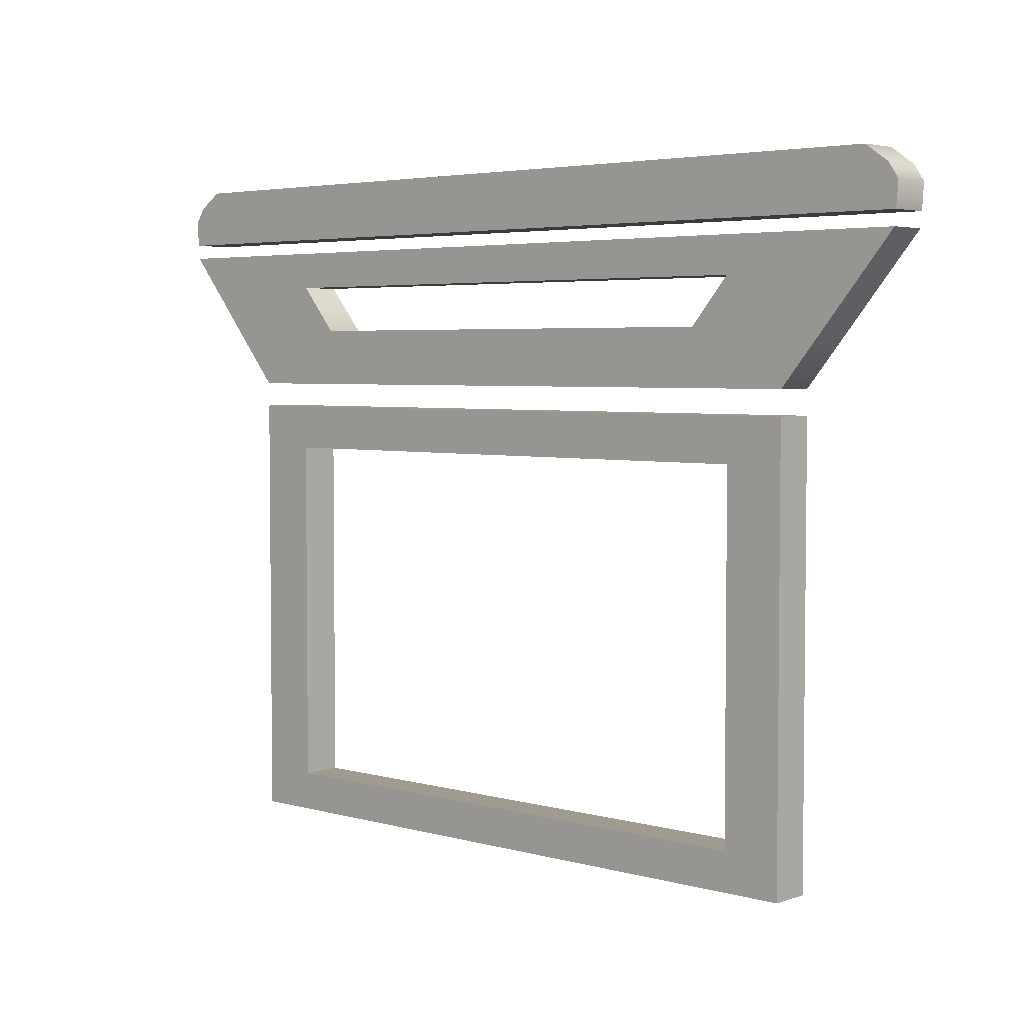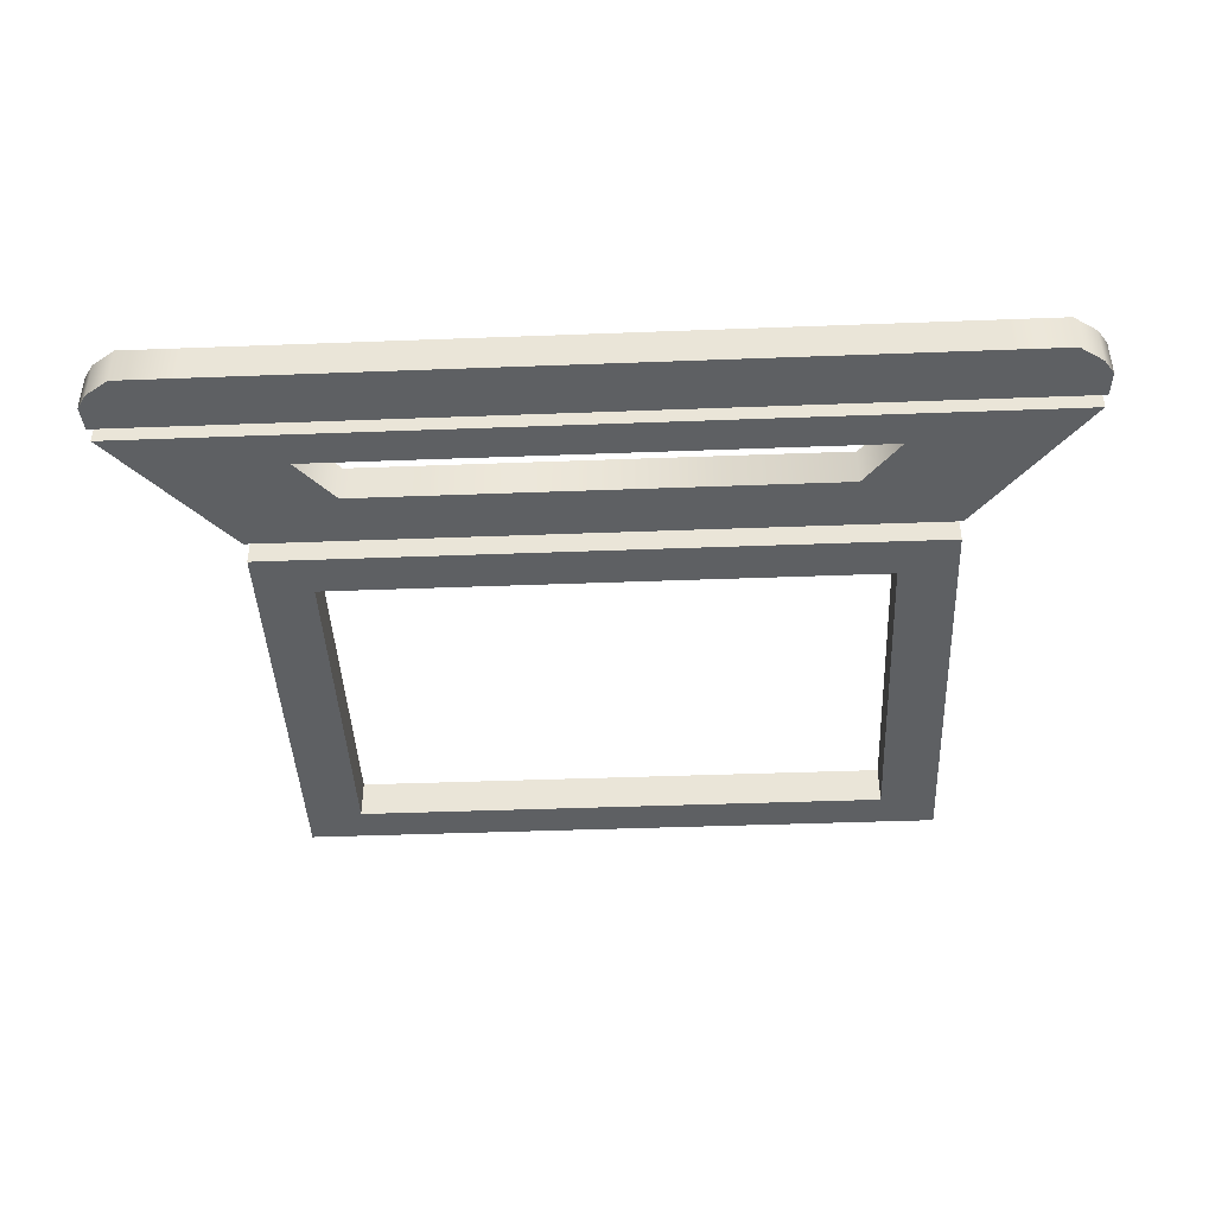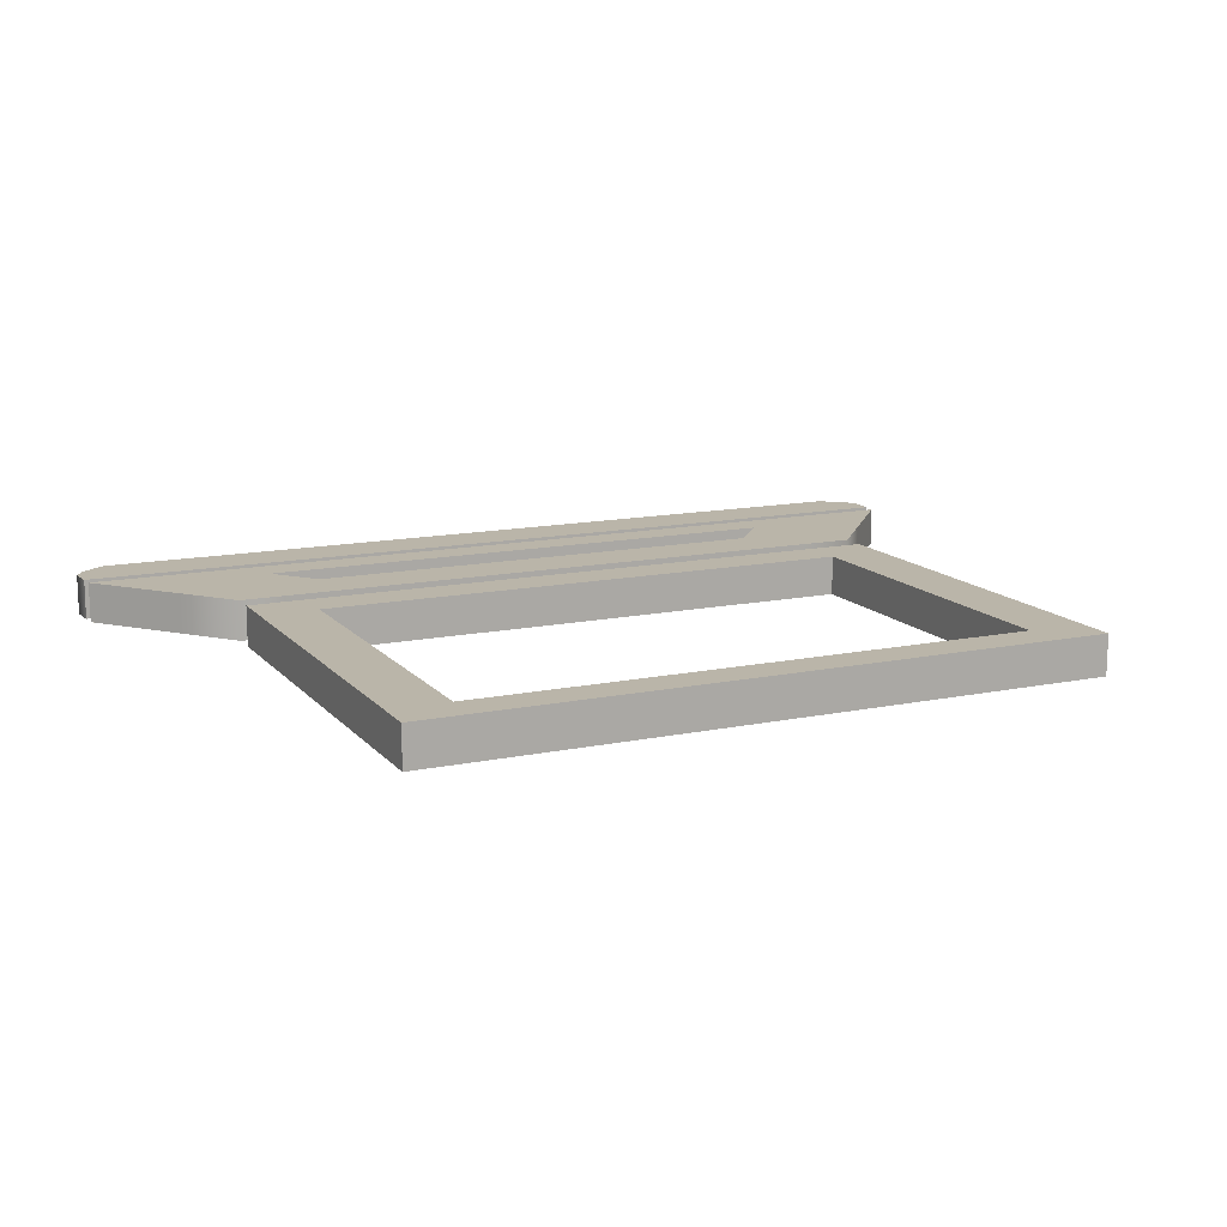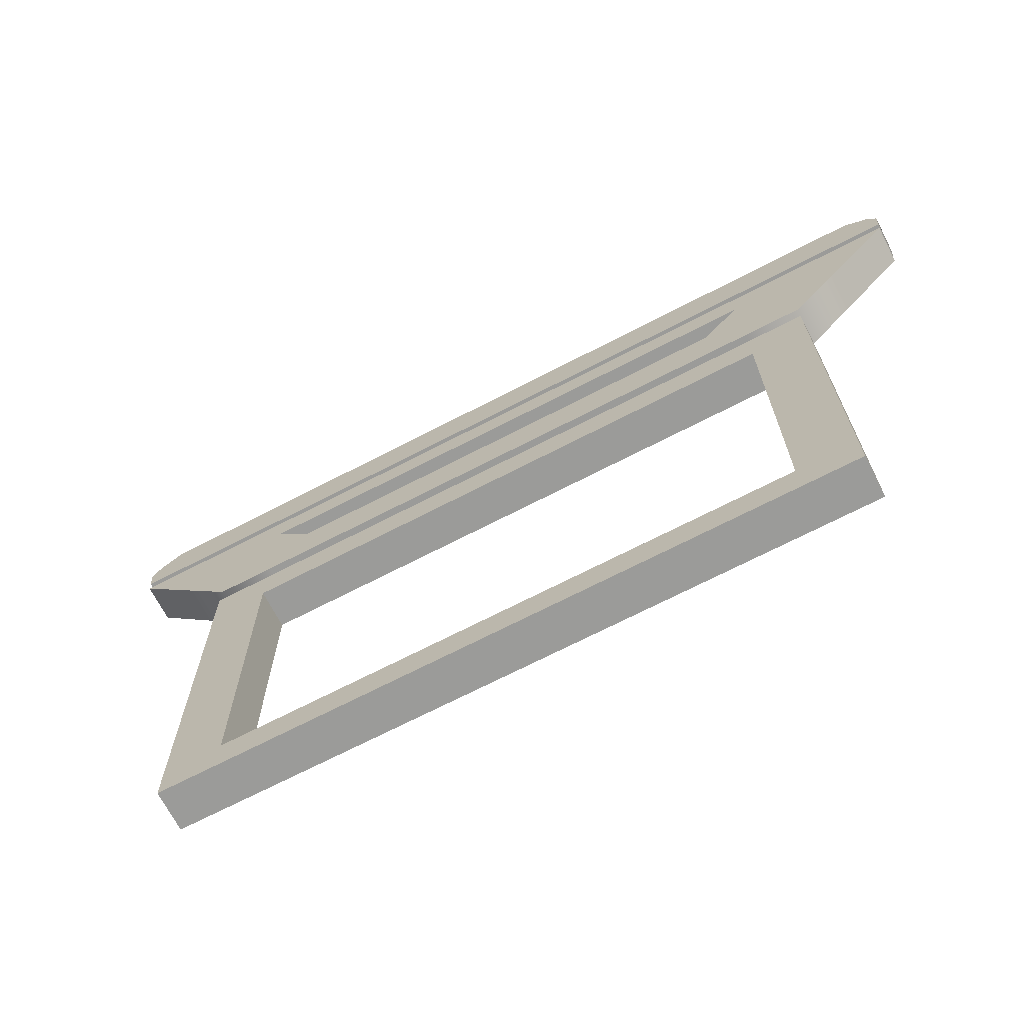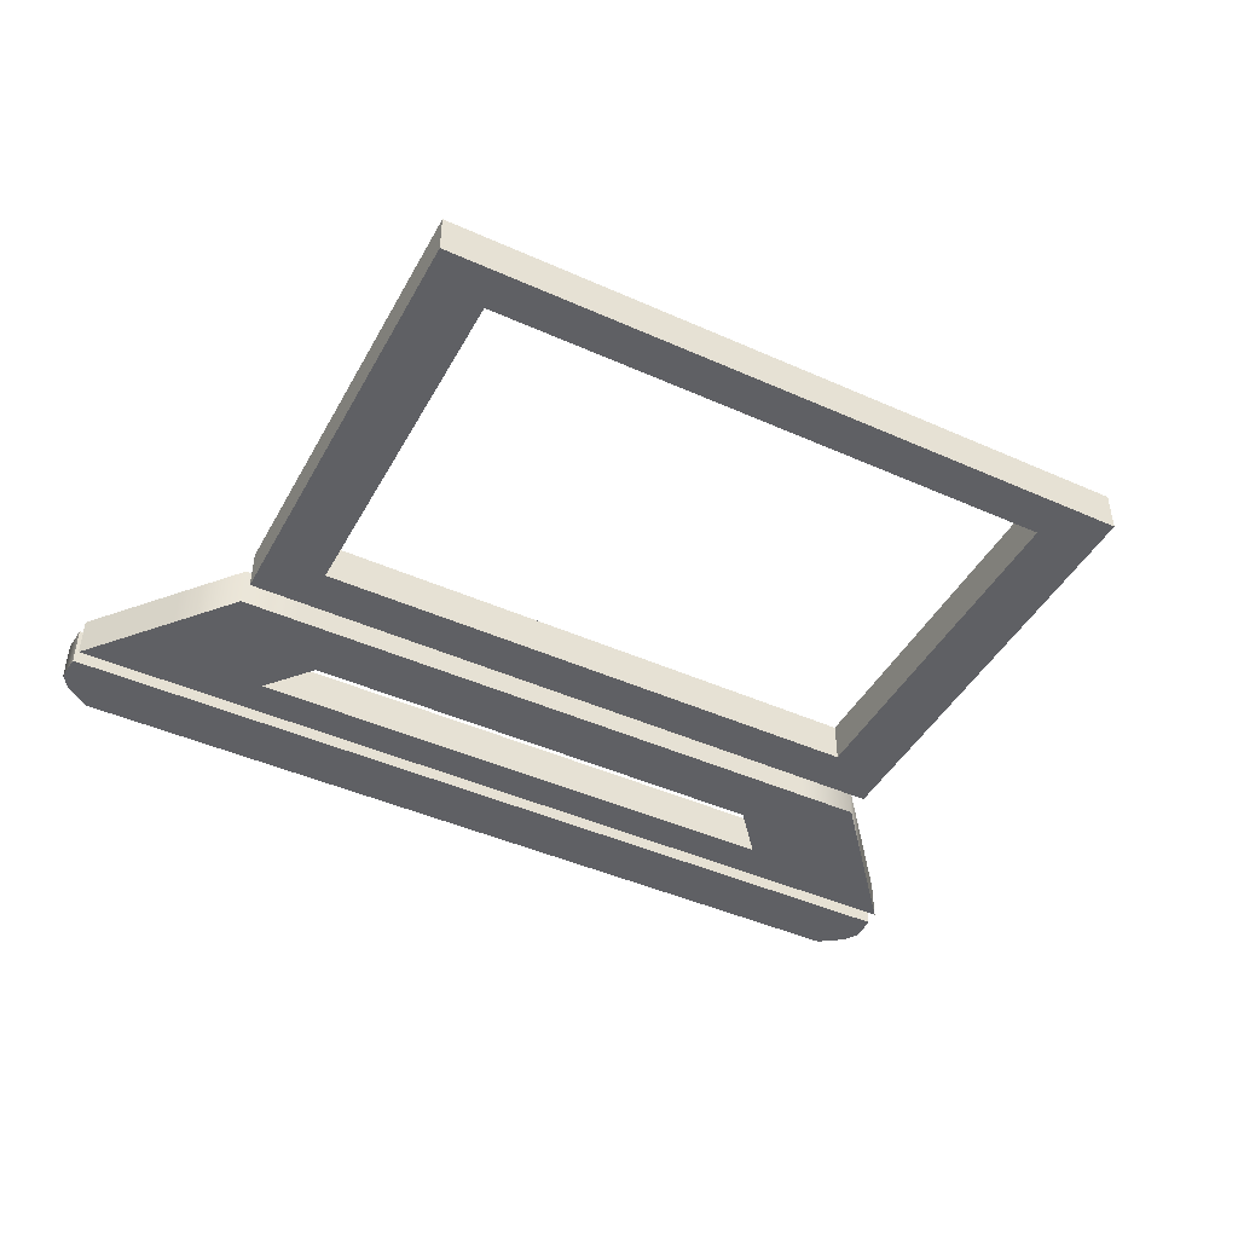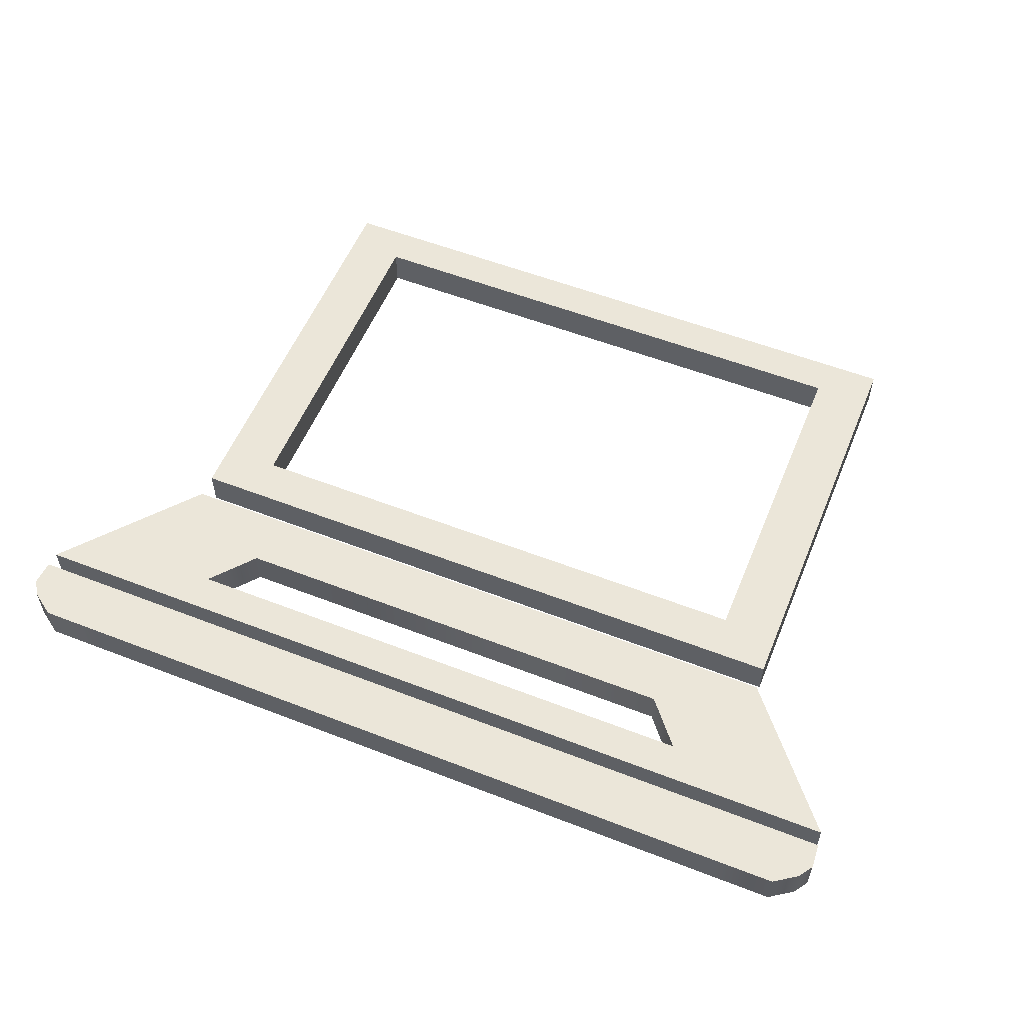
<metadata>
{"format":"obj","ext":"obj","renderer":"f3d","projection":"perspective","resolution":1024,"background":"white","views":[{"elev":4.0,"azim":-137.7,"up":"+Z"},{"elev":-42.7,"azim":2.6,"up":"+Y"},{"elev":13.6,"azim":155.0,"up":"+Y"},{"elev":-69.6,"azim":27.4,"up":"+Z"},{"elev":-44.7,"azim":152.6,"up":"+Y"},{"elev":55.9,"azim":22.2,"up":"+Y"}]}
</metadata>
<code>
o Plane.004_Plane.007
v -9.68 0.1 0.7188
v -9.68 0.1 -1.441
v -9.39 0.1 -1.248
v -9.39 0.1 0.5003
v -9.68 0.1 0.8388
v -8.96 0.1 0.8388
v -9.39 0.1 0.8388
v -10.1 0.1 1.874
v -9.379 0.1 1.874
v -9.809 0.1 1.874
v -10.26 0.1 1.595
v -10.25 0.1 1.523
v -9.53 0.1 1.523
v -9.536 0.1 1.595
v -9.96 0.1 1.523
v -9.966 0.1 1.595
v -9.496 0.1 1.794
v -9.545 0.1 1.72
v -9.976 0.1 1.72
v -9.926 0.1 1.794
v -10.22 0.1 1.794
v -10.27 0.1 1.72
v -9.91 0.1 1.115
v -10.1 0.1 1.343
v -9.811 0.1 1.343
v -9.621 0.1 1.115
v -9.19 0.1 1.115
v -9.38 0.1 1.343
v -6.32 0.1 0.7188
v -6.32 0.1 -1.441
v -8 0.1 0.7188
v -6.61 0.1 -1.248
v -8 0.1 0.5003
v -6.61 0.1 0.5003
v -6.32 0.1 0.8388
v -8 0.1 0.8388
v -7.04 0.1 0.8388
v -6.61 0.1 0.8388
v -5.901 0.1 1.874
v -8 0.1 1.874
v -6.621 0.1 1.874
v -6.191 0.1 1.874
v -5.744 0.1 1.595
v -5.75 0.1 1.523
v -8 0.1 1.523
v -8 0.1 1.595
v -6.47 0.1 1.523
v -6.464 0.1 1.595
v -6.04 0.1 1.523
v -6.034 0.1 1.595
v -8 0.1 1.72
v -8 0.1 1.794
v -6.504 0.1 1.794
v -6.455 0.1 1.72
v -6.024 0.1 1.72
v -6.074 0.1 1.794
v -5.784 0.1 1.794
v -5.735 0.1 1.72
v -6.09 0.1 1.115
v -5.9 0.1 1.343
v -6.189 0.1 1.343
v -6.379 0.1 1.115
v -6.81 0.1 1.115
v -6.62 0.1 1.343
v -8 0.1 1.343
v -8 0.1 1.115
v -8 0.1 -1.441
v -8 0.1 -1.248
v -9.68 -0.1 0.7188
v -9.68 -0.1 -1.441
v -9.39 -0.1 -1.248
v -9.39 -0.1 0.5003
v -9.68 -0.1 0.8388
v -8.96 -0.1 0.8388
v -9.39 -0.1 0.8388
v -10.1 -0.1 1.874
v -9.379 -0.1 1.874
v -9.809 -0.1 1.874
v -10.26 -0.1 1.595
v -10.25 -0.1 1.523
v -9.53 -0.1 1.523
v -9.536 -0.1 1.595
v -9.96 -0.1 1.523
v -9.966 -0.1 1.595
v -9.496 -0.1 1.794
v -9.545 -0.1 1.72
v -9.976 -0.1 1.72
v -9.926 -0.1 1.794
v -10.22 -0.1 1.794
v -10.27 -0.1 1.72
v -9.91 -0.1 1.115
v -10.1 -0.1 1.343
v -9.811 -0.1 1.343
v -9.621 -0.1 1.115
v -9.19 -0.1 1.115
v -9.38 -0.1 1.343
v -6.32 -0.1 0.7188
v -6.32 -0.1 -1.441
v -8 -0.1 0.7188
v -6.61 -0.1 -1.248
v -8 -0.1 0.5003
v -6.61 -0.1 0.5003
v -6.32 -0.1 0.8388
v -8 -0.1 0.8388
v -7.04 -0.1 0.8388
v -6.61 -0.1 0.8388
v -5.901 -0.1 1.874
v -8 -0.1 1.874
v -6.621 -0.1 1.874
v -6.191 -0.1 1.874
v -5.744 -0.1 1.595
v -5.75 -0.1 1.523
v -8 -0.1 1.523
v -8 -0.1 1.595
v -6.47 -0.1 1.523
v -6.464 -0.1 1.595
v -6.04 -0.1 1.523
v -6.034 -0.1 1.595
v -8 -0.1 1.72
v -8 -0.1 1.794
v -6.504 -0.1 1.794
v -6.455 -0.1 1.72
v -6.024 -0.1 1.72
v -6.074 -0.1 1.794
v -5.784 -0.1 1.794
v -5.735 -0.1 1.72
v -6.09 -0.1 1.115
v -5.9 -0.1 1.343
v -6.189 -0.1 1.343
v -6.379 -0.1 1.115
v -6.81 -0.1 1.115
v -6.62 -0.1 1.343
v -8 -0.1 1.343
v -8 -0.1 1.115
v -8 -0.1 -1.441
v -8 -0.1 -1.248
f 68 32 30 67
f 25 15 13 28
f 28 13 45 65
f 11 22 19 16
f 16 19 18 14
f 21 8 10 20
f 20 10 9 17
f 17 9 40 52
f 24 12 15 25
f 20 17 18 19
f 17 52 51 18
f 21 20 19 22
f 14 18 51 46
f 5 23 26 7
f 23 24 25 26
f 6 27 66 36
f 7 26 27 6
f 26 25 28 27
f 1 4 3 2
f 31 33 4 1
f 61 64 47 49
f 64 65 45 47
f 43 50 55 58
f 50 48 54 55
f 57 56 42 39
f 56 53 41 42
f 53 52 40 41
f 60 61 49 44
f 56 55 54 53
f 53 54 51 52
f 57 58 55 56
f 48 46 51 54
f 35 38 62 59
f 59 62 61 60
f 37 36 66 63
f 38 37 63 62
f 62 63 64 61
f 29 30 32 34
f 31 29 34 33
f 3 68 67 2
f 136 135 98 100
f 93 96 81 83
f 96 133 113 81
f 79 84 87 90
f 84 82 86 87
f 89 88 78 76
f 88 85 77 78
f 85 120 108 77
f 92 93 83 80
f 88 87 86 85
f 85 86 119 120
f 89 90 87 88
f 82 114 119 86
f 73 75 94 91
f 91 94 93 92
f 74 104 134 95
f 75 74 95 94
f 94 95 96 93
f 69 70 71 72
f 99 69 72 101
f 129 117 115 132
f 132 115 113 133
f 111 126 123 118
f 118 123 122 116
f 125 107 110 124
f 124 110 109 121
f 121 109 108 120
f 128 112 117 129
f 124 121 122 123
f 121 120 119 122
f 125 124 123 126
f 116 122 119 114
f 103 127 130 106
f 127 128 129 130
f 105 131 134 104
f 106 130 131 105
f 130 129 132 131
f 97 102 100 98
f 99 101 102 97
f 71 70 135 136
f 1 2 70 69
f 3 4 72 71
f 31 1 69 99
f 4 33 101 72
f 6 36 104 74
f 7 6 74 75
f 5 7 75 73
f 40 9 77 108
f 9 10 78 77
f 10 8 76 78
f 45 13 81 113
f 14 46 114 82
f 13 15 83 81
f 16 14 82 84
f 15 12 80 83
f 11 16 84 79
f 12 24 92 80
f 21 22 90 89
f 22 11 79 90
f 8 21 89 76
f 23 5 73 91
f 24 23 91 92
f 27 28 96 95
f 66 27 95 134
f 28 65 133 96
f 2 67 135 70
f 68 3 71 136
f 30 29 97 98
f 34 32 100 102
f 29 31 99 97
f 33 34 102 101
f 36 37 105 104
f 37 38 106 105
f 38 35 103 106
f 41 40 108 109
f 42 41 109 110
f 39 42 110 107
f 47 45 113 115
f 46 48 116 114
f 49 47 115 117
f 48 50 118 116
f 44 49 117 112
f 50 43 111 118
f 60 44 112 128
f 58 57 125 126
f 43 58 126 111
f 57 39 107 125
f 35 59 127 103
f 59 60 128 127
f 64 63 131 132
f 63 66 134 131
f 65 64 132 133
f 32 68 136 100
f 67 30 98 135

</code>
